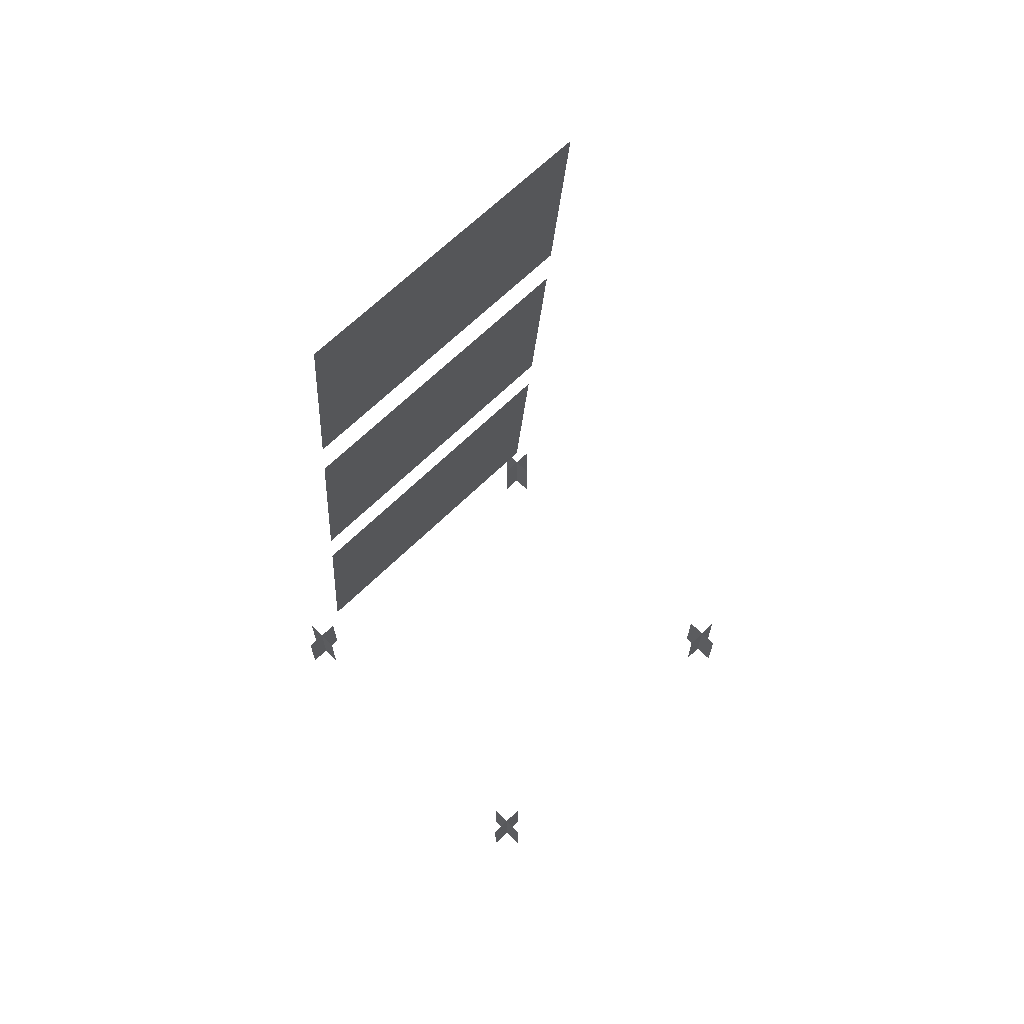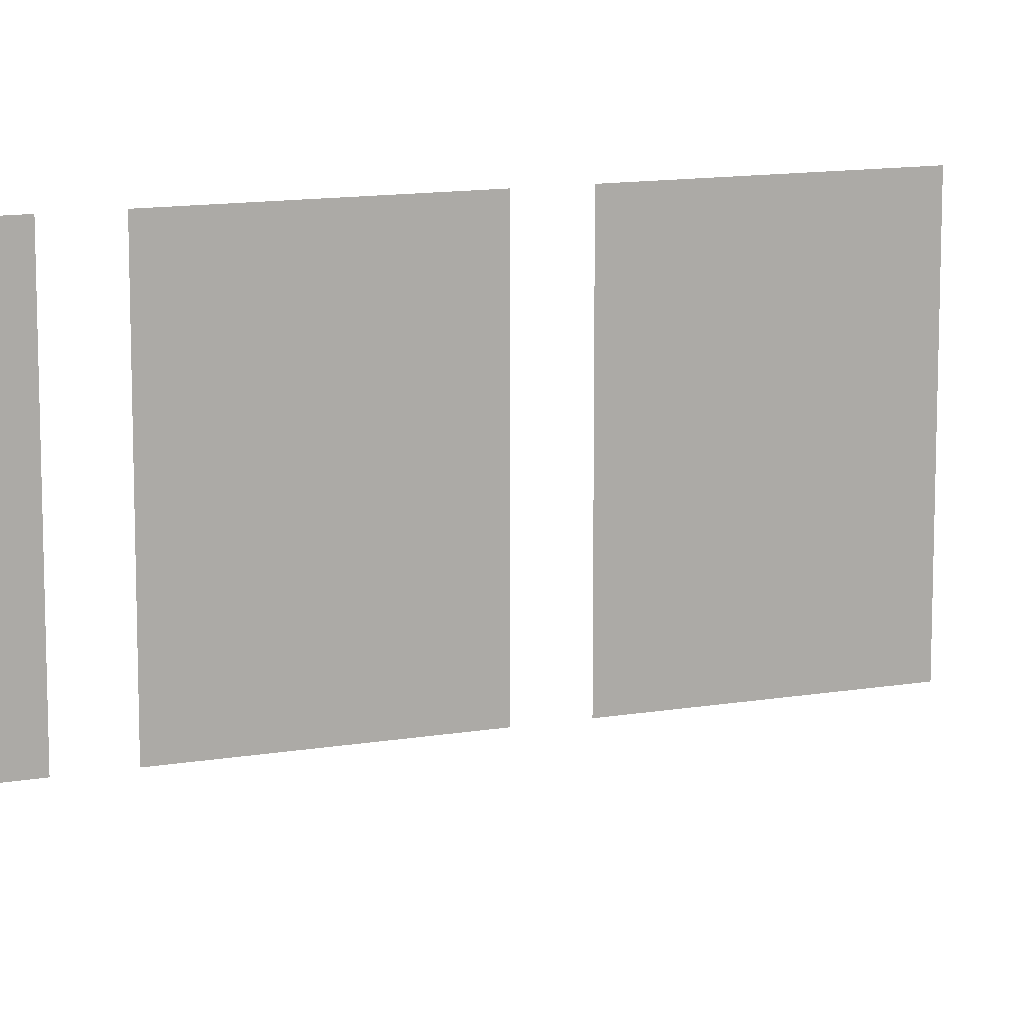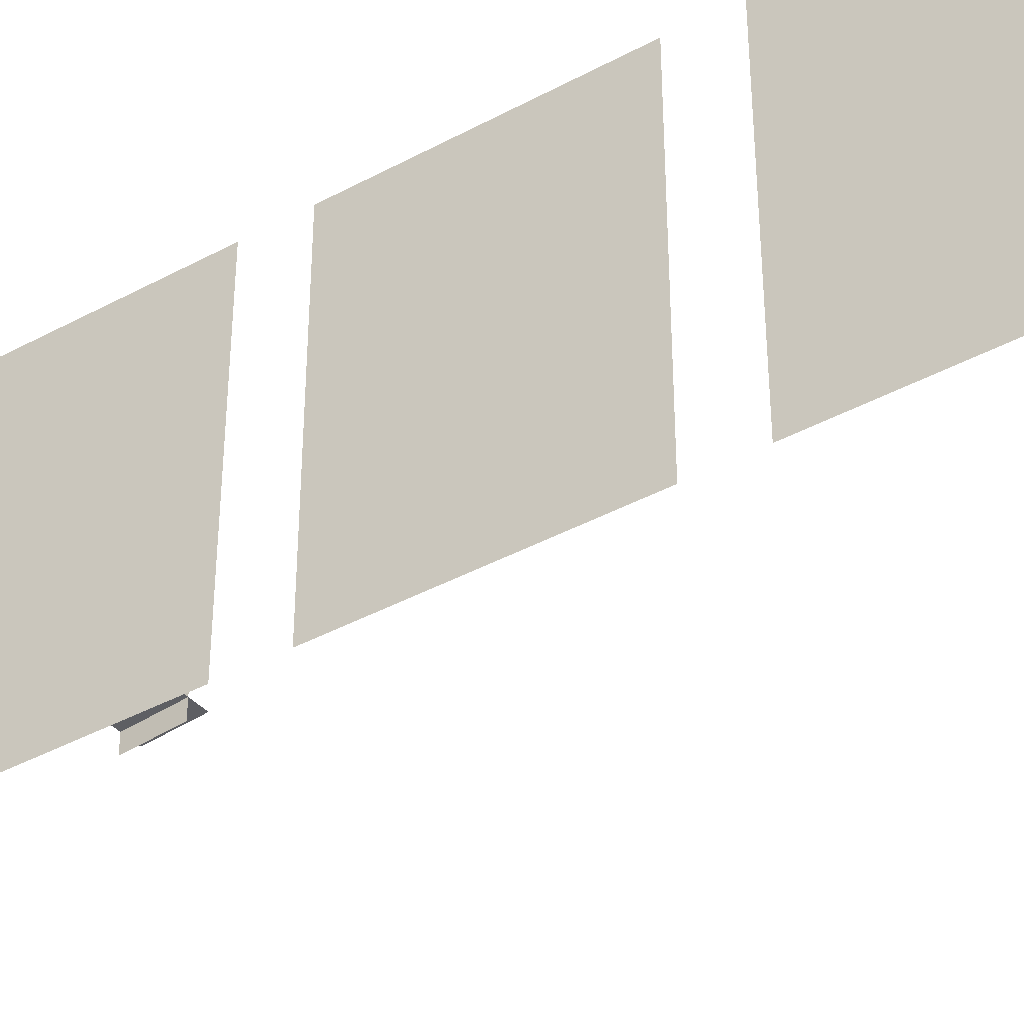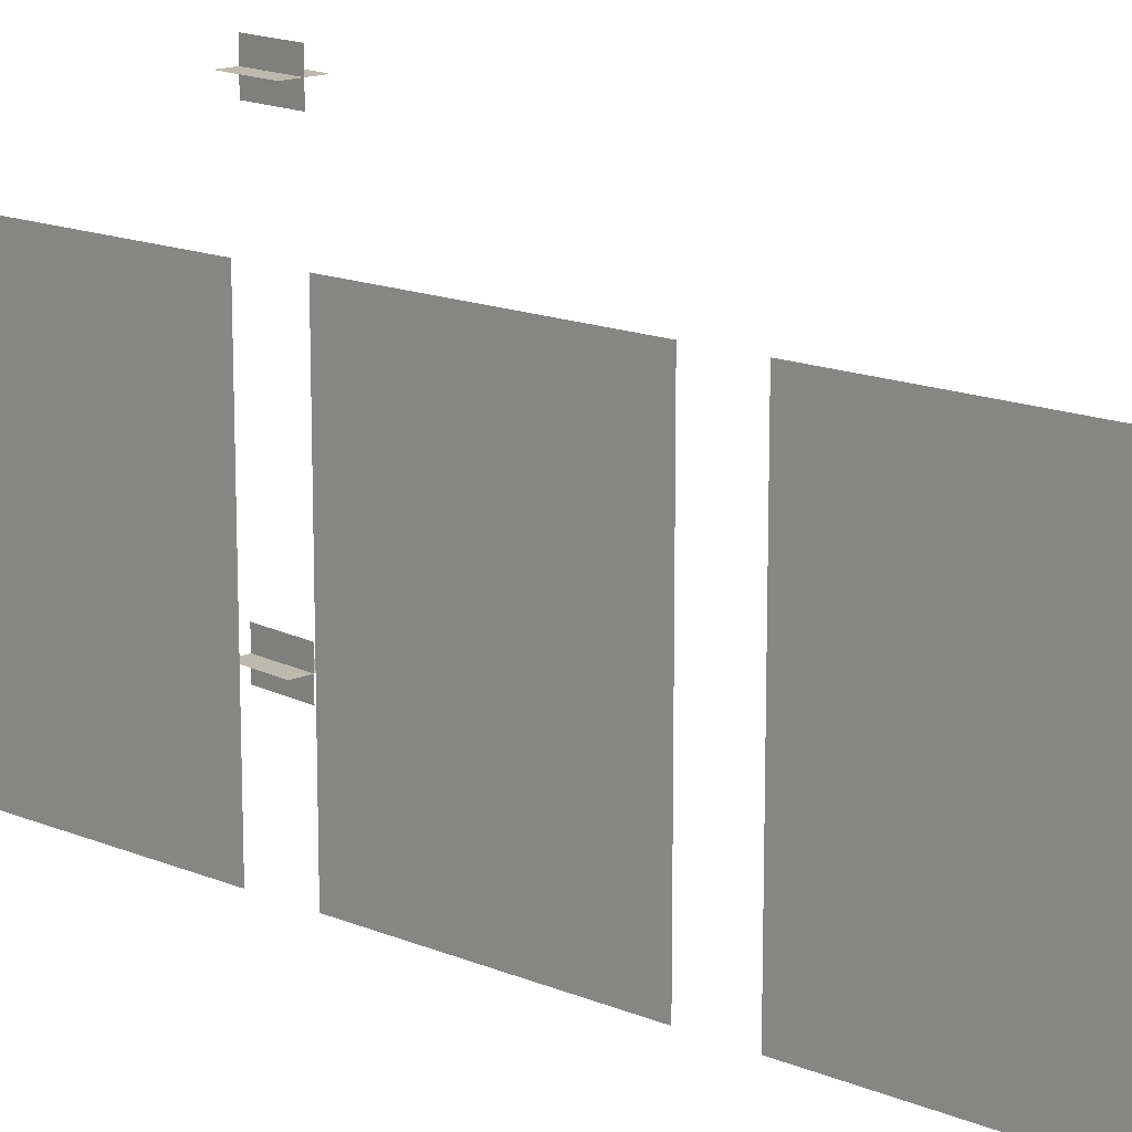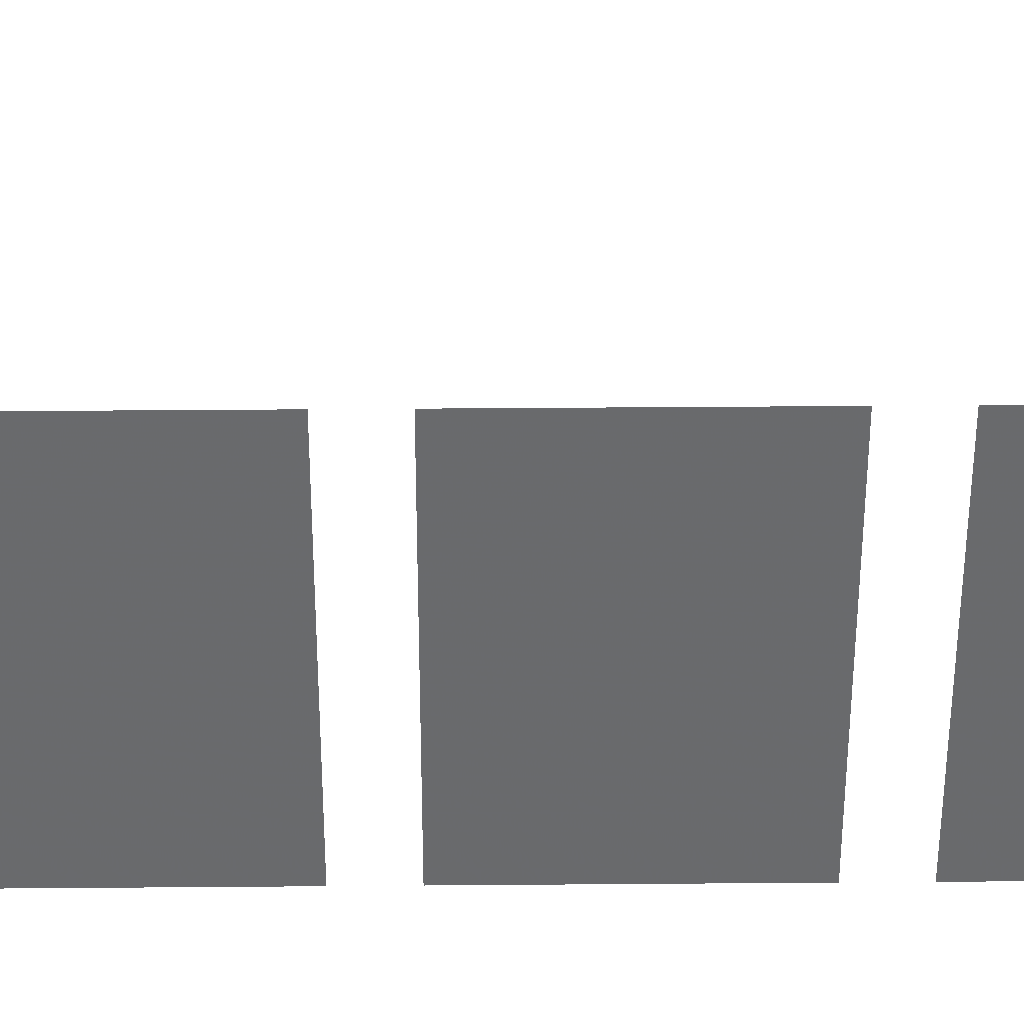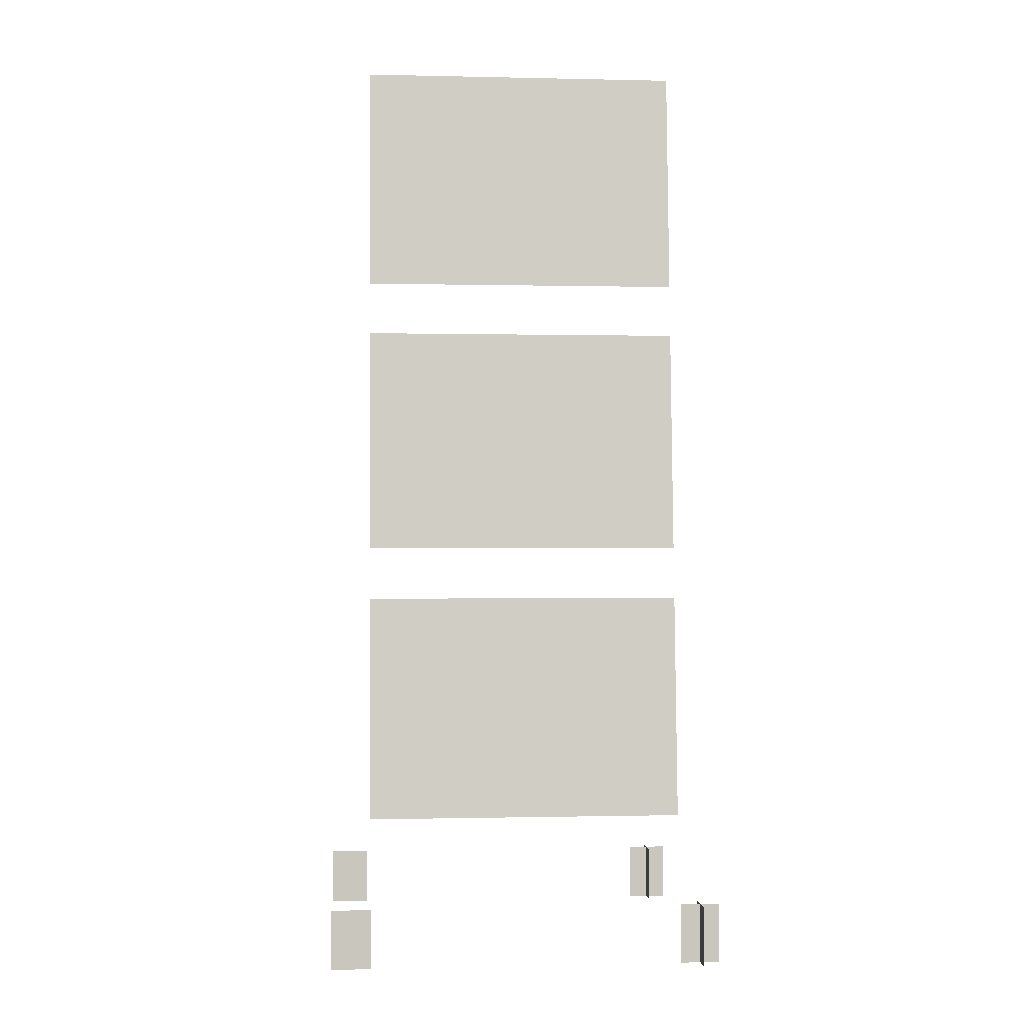
<metadata>
{"format":"obj","ext":"obj","renderer":"f3d","projection":"perspective","resolution":1024,"background":"white","views":[{"elev":66.6,"azim":-134.4,"up":"+Y"},{"elev":12.4,"azim":-107.0,"up":"+Z"},{"elev":-41.3,"azim":128.2,"up":"+Z"},{"elev":15.2,"azim":136.8,"up":"+Z"},{"elev":37.1,"azim":94.4,"up":"+Z"},{"elev":-0.4,"azim":84.9,"up":"+Y"}]}
</metadata>
<code>
o StandEmpty2_Cube.086
v 0.2089 2.333 -0.4
v 0.2584 1.768 -0.4
v 0.2089 2.333 0.4
v 0.2584 1.768 0.4
v 0.3194 1.07 0.4
v 0.2699 1.636 0.4
v 0.3194 1.07 -0.4
v 0.2699 1.636 -0.4
v 0.3804 0.373 0.4
v 0.3309 0.9382 0.4
v 0.3804 0.373 -0.4
v 0.3309 0.9382 -0.4
v 0.4299 0.15 0.4
v 0.4299 0.15 0.5
v 0.4299 0 0.4
v 0.4299 0 0.5
v -0.4408 0.15 0.4
v -0.4408 0.15 0.5
v -0.4408 0 0.4
v -0.4408 0 0.5
v 0.4299 0.15 -0.5
v 0.4299 0.15 -0.4
v 0.4299 -0 -0.5
v 0.4299 -0 -0.4
v -0.4408 0.15 -0.5
v -0.4408 0.15 -0.4
v -0.4408 0 -0.5
v -0.4408 0 -0.4
v 0.3799 0.15 0.45
v 0.4799 0.15 0.45
v 0.3799 0 0.45
v 0.4799 0 0.45
v 0.3799 0.15 -0.45
v 0.4799 0.15 -0.45
v 0.3799 -0 -0.45
v 0.4799 -0 -0.45
v -0.4908 0.15 0.45
v -0.3908 0.15 0.45
v -0.4908 0 0.45
v -0.3908 0 0.45
v -0.4908 0.15 -0.45
v -0.3908 0.15 -0.45
v -0.4908 0 -0.45
v -0.3908 0 -0.45
f 1 3 4 2
f 8 6 5 7
f 12 10 9 11
f 13 14 16 15
f 17 18 20 19
f 21 22 24 23
f 25 26 28 27
f 29 30 32 31
f 33 34 36 35
f 37 38 40 39
f 41 42 44 43

</code>
